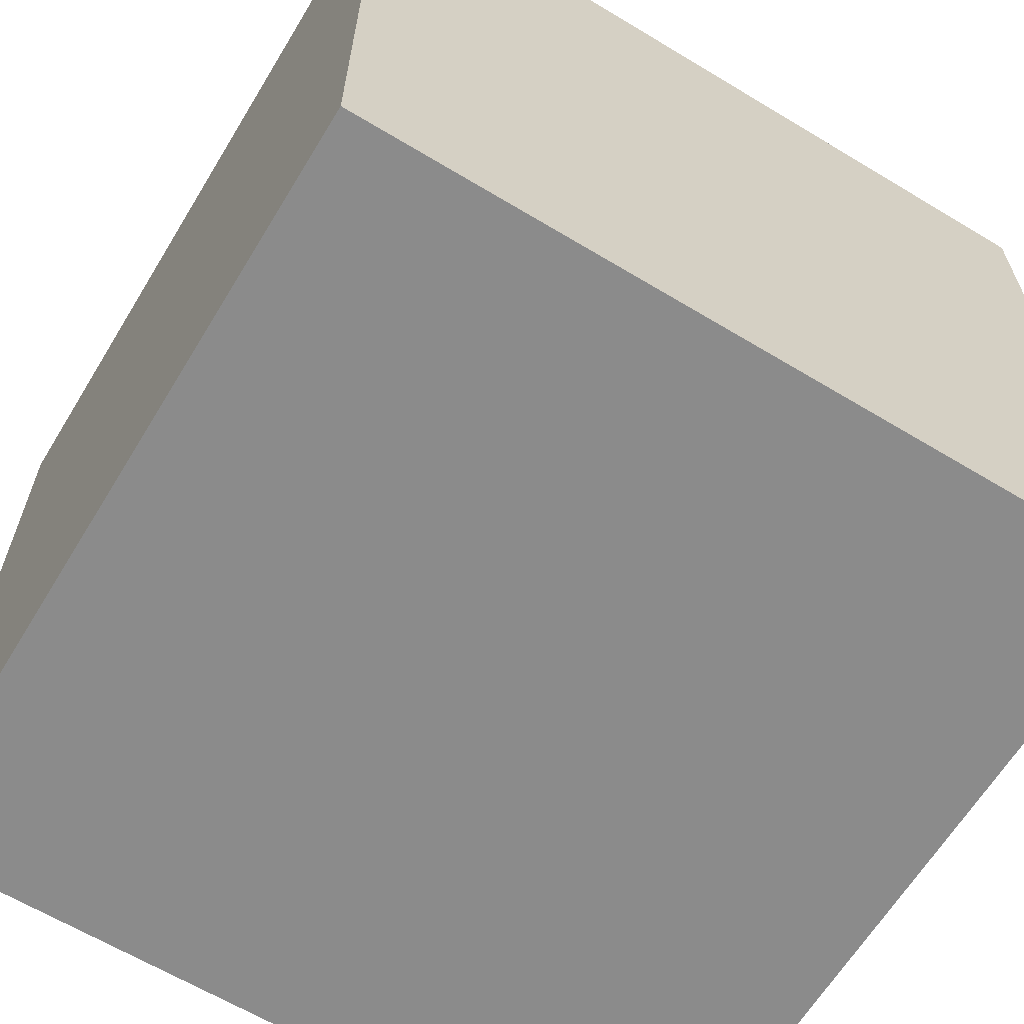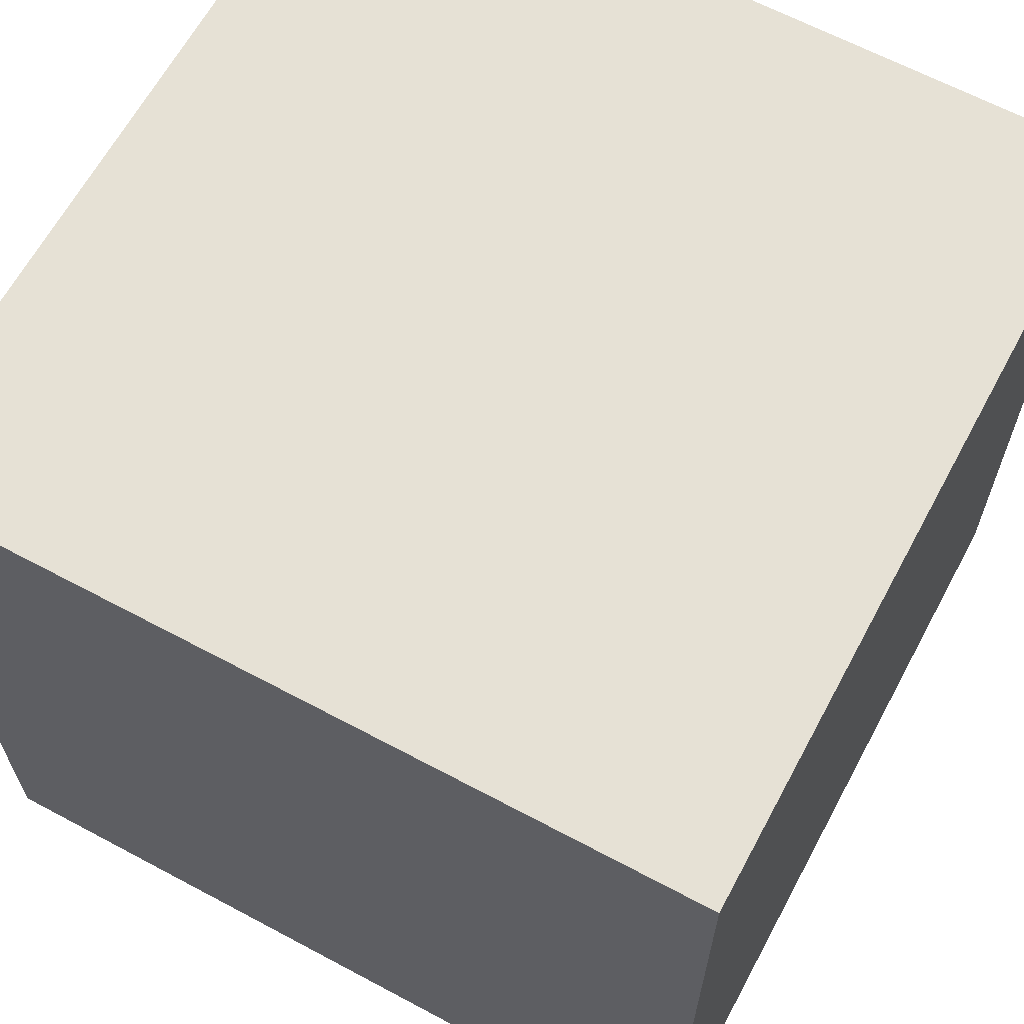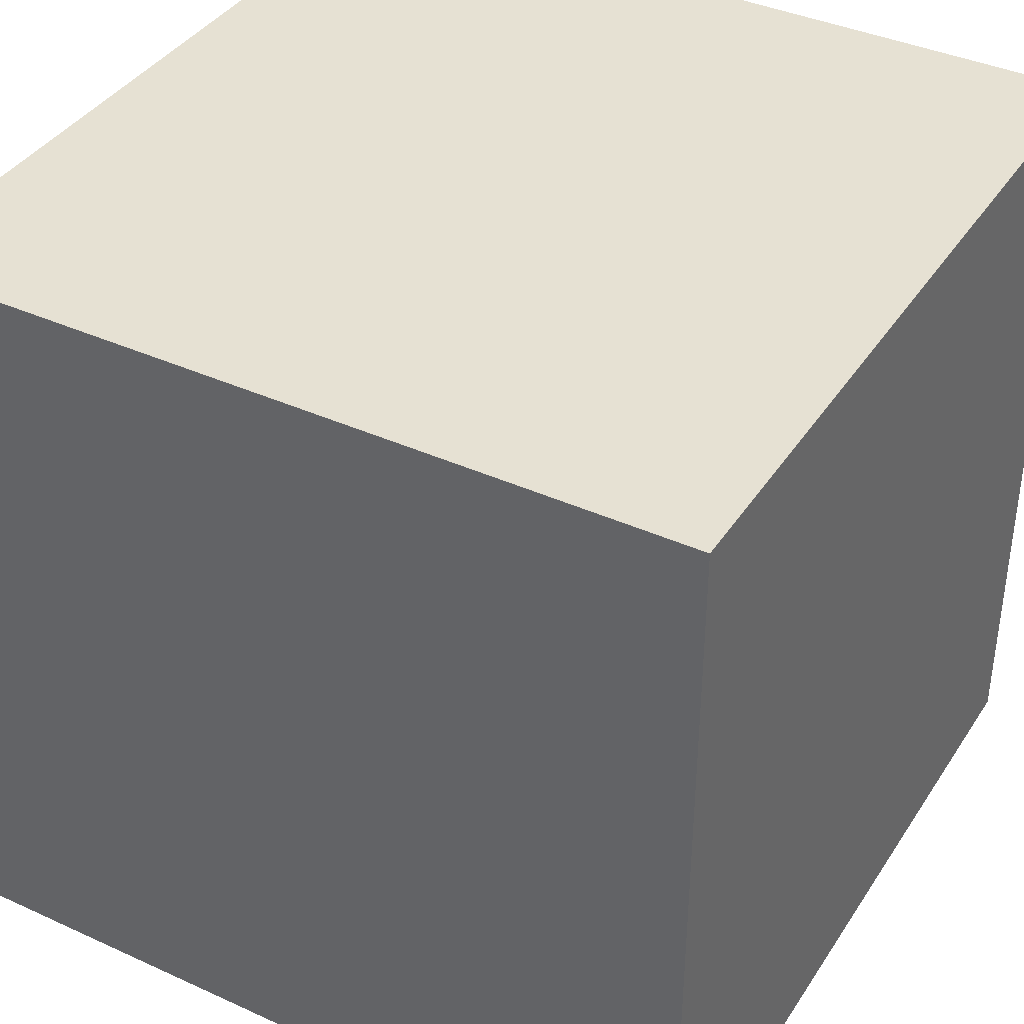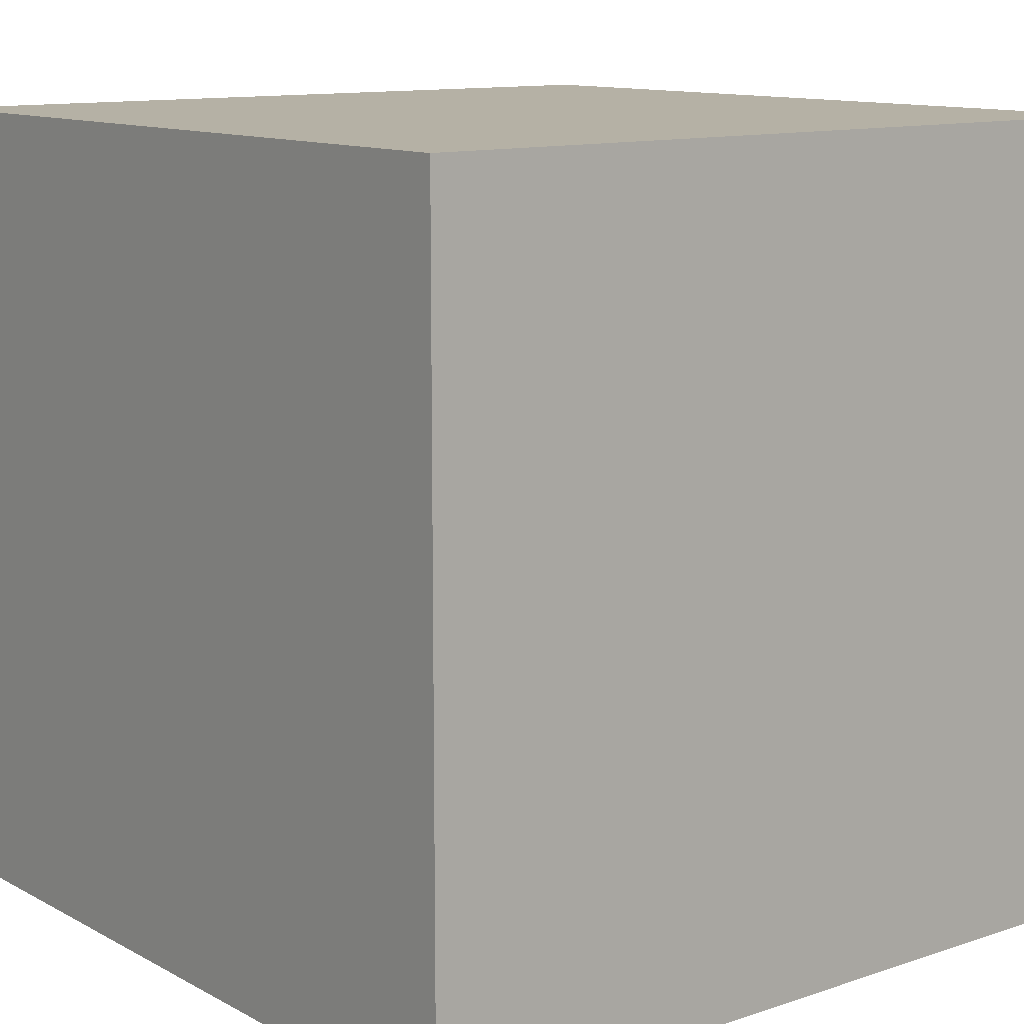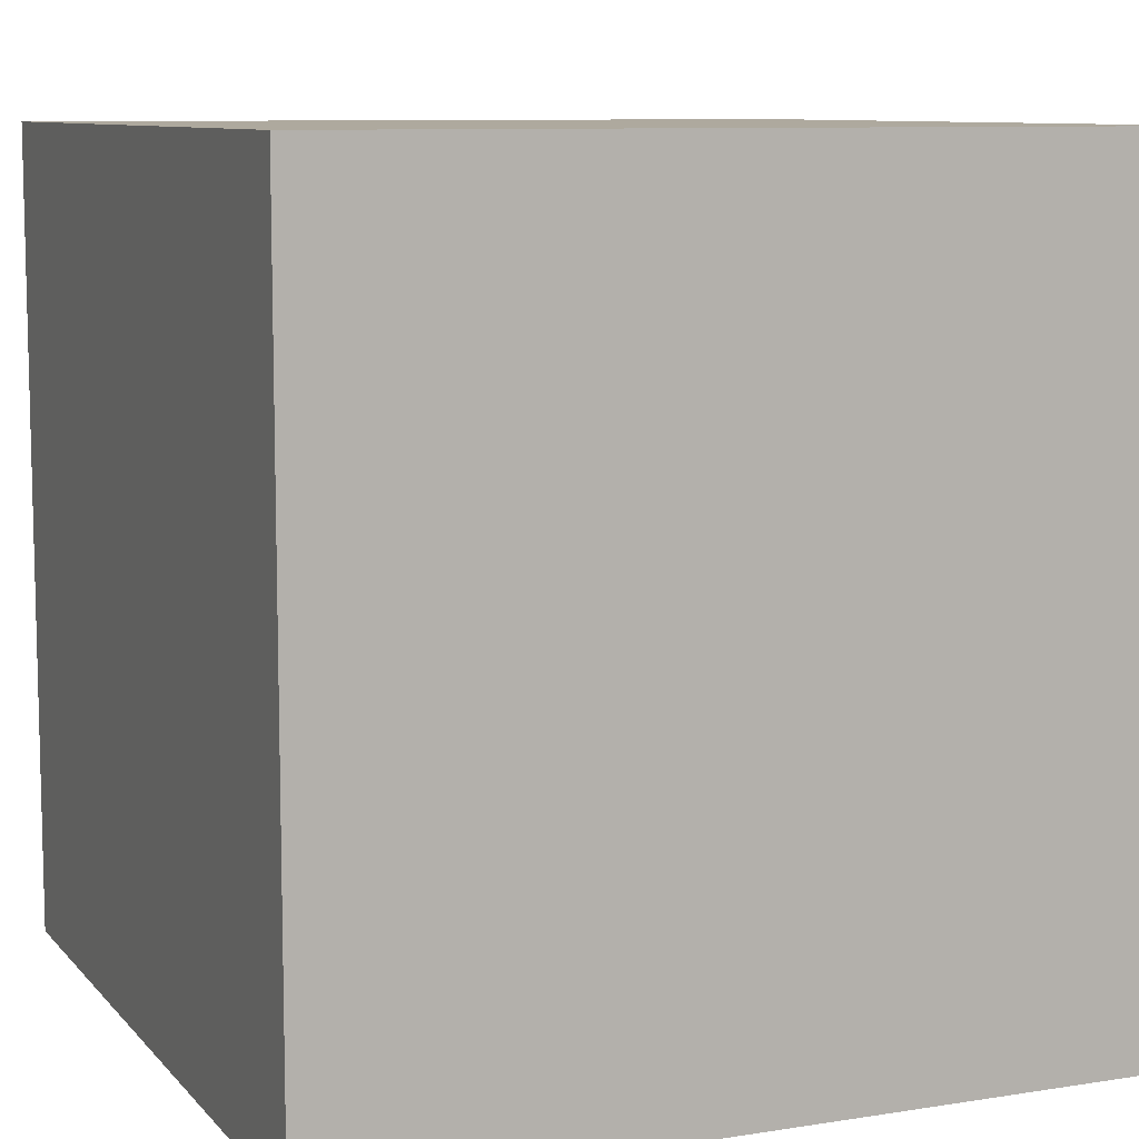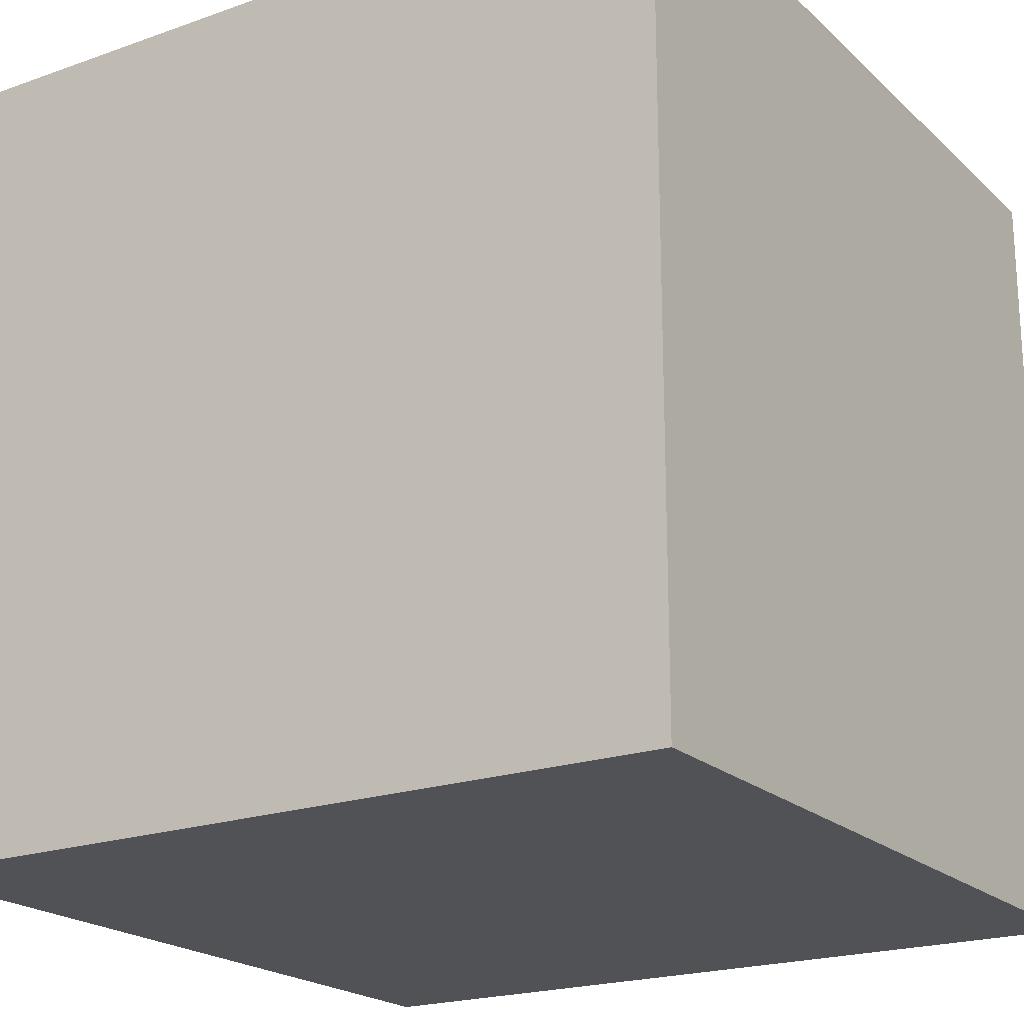
<metadata>
{"format":"obj","ext":"obj","renderer":"f3d","projection":"perspective","resolution":1024,"background":"white","views":[{"elev":-63.9,"azim":58.7,"up":"+Z"},{"elev":64.3,"azim":-61.7,"up":"+Z"},{"elev":38.9,"azim":119.7,"up":"+Y"},{"elev":11.8,"azim":-38.6,"up":"+Y"},{"elev":9.1,"azim":-112.9,"up":"+Y"},{"elev":-20.7,"azim":122.6,"up":"+Z"}]}
</metadata>
<code>
o Oven
g Oven
v 0 0 0
v -1 0 0
v 0 1 0
v -1 1 0
v -1 0 -1
v -1 0.25 -1
v -1 0.5 -1
v -1 0.75 -1
v -1 1 -1
v -0.5 0 -1
v -0.5 0.25 -1
v -0.8594 0.25 -1
v -0.8594 0 -1
v -0.5 0.5 -1
v -0.8594 0.5 -1
v 0 0 -1
v 0 0.25 -1
v -0.1229 0.25 -1
v -0.1229 0 -1
v 0 0.5 -1
v -0.1229 0.5 -1
v 0 0.75 -1
v -0.1229 0.75 -1
v 0 1 -1
v -0.1229 1 -1
v -0.5 1 -1
v -0.5 0.75 -1
v -0.8594 0.75 -1
v -0.8594 1 -1
f 10 1 2
f 10 19 1
f 19 16 1
f 2 13 10
f 2 5 13
f 12 15 14 11
f 11 14 21 18
f 14 27 23 21
f 15 28 27 14
f 6 5 2
f 7 6 2
f 2 4 7
f 4 8 7
f 4 9 8
f 22 24 3
f 20 22 3
f 20 3 1
f 1 17 20
f 1 16 17
f 29 9 4
f 26 29 4
f 3 24 25
f 3 25 26
f 4 3 26
f 4 2 1
f 1 3 4
f 12 11 10
f 10 13 12
f 7 15 12
f 12 6 7
f 6 12 13
f 13 5 6
f 18 17 16
f 16 19 18
f 21 20 17
f 17 18 21
f 11 18 19
f 19 10 11
f 23 22 20
f 20 21 23
f 25 24 22
f 22 23 25
f 26 25 23
f 23 27 26
f 29 26 27
f 27 28 29
f 9 29 28
f 28 8 9
f 8 28 15
f 15 7 8

</code>
